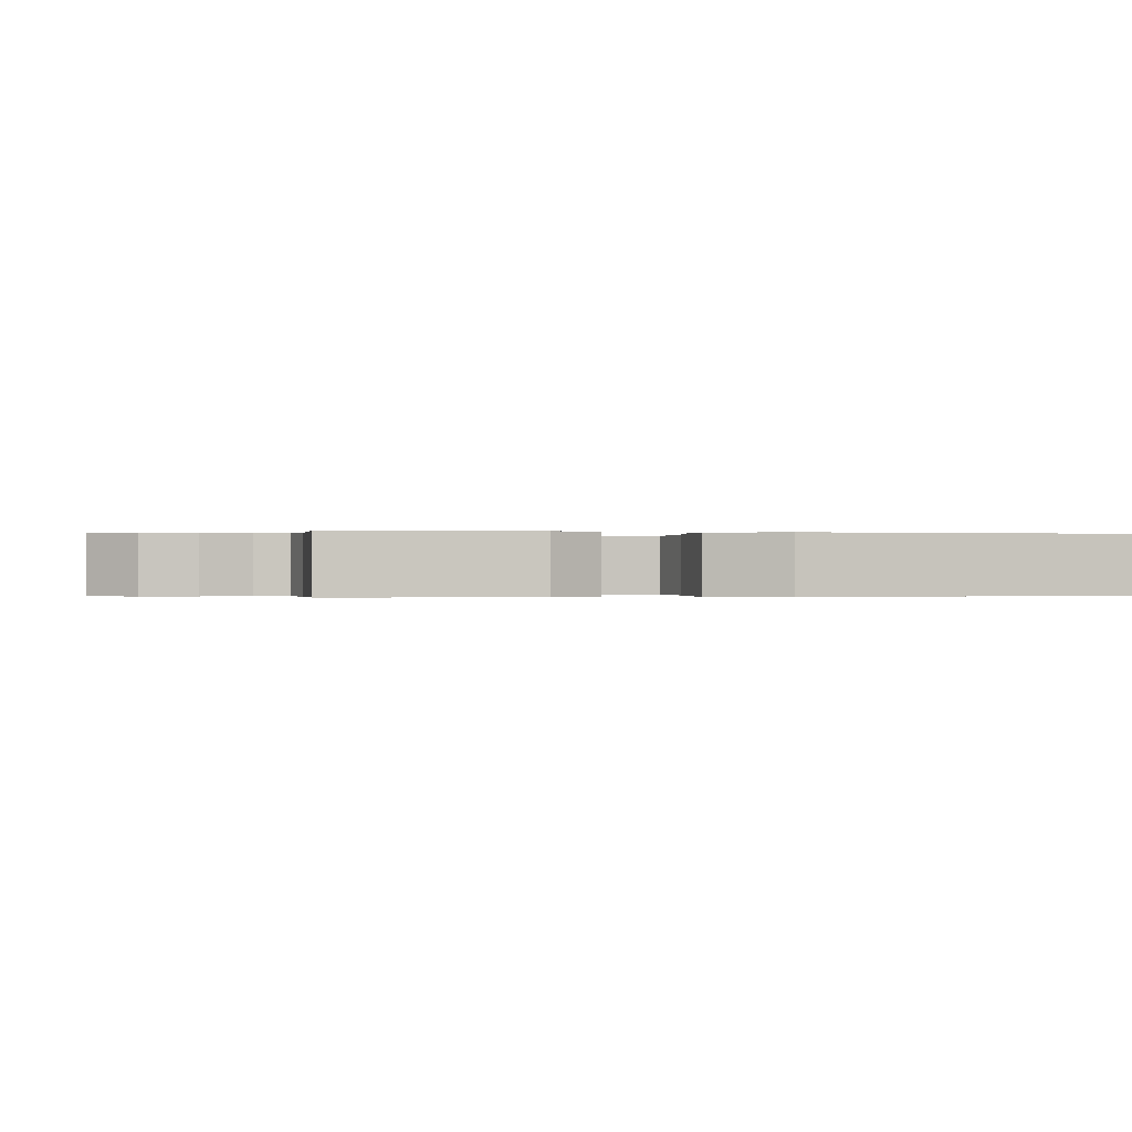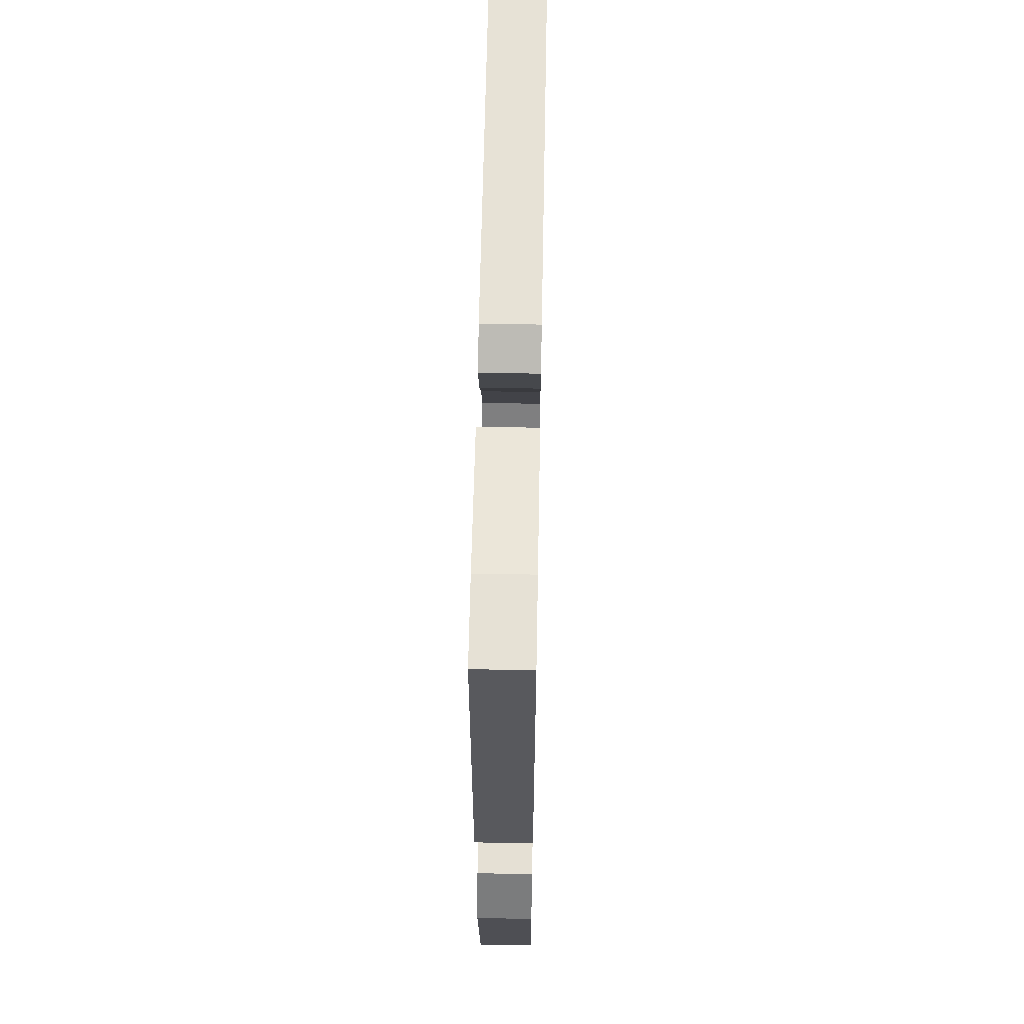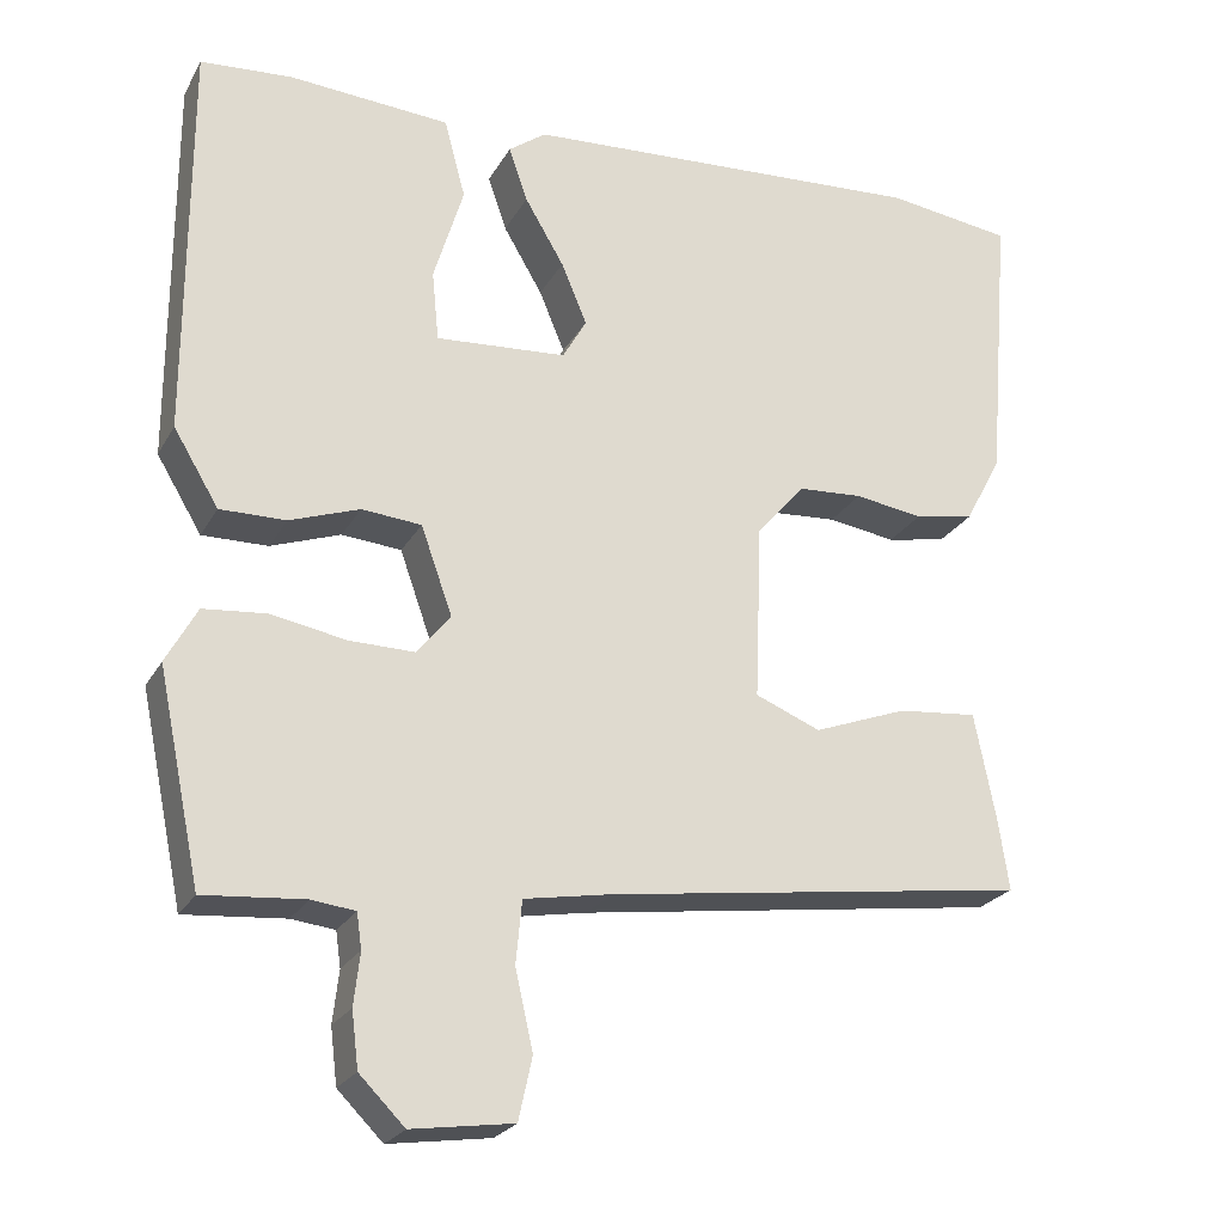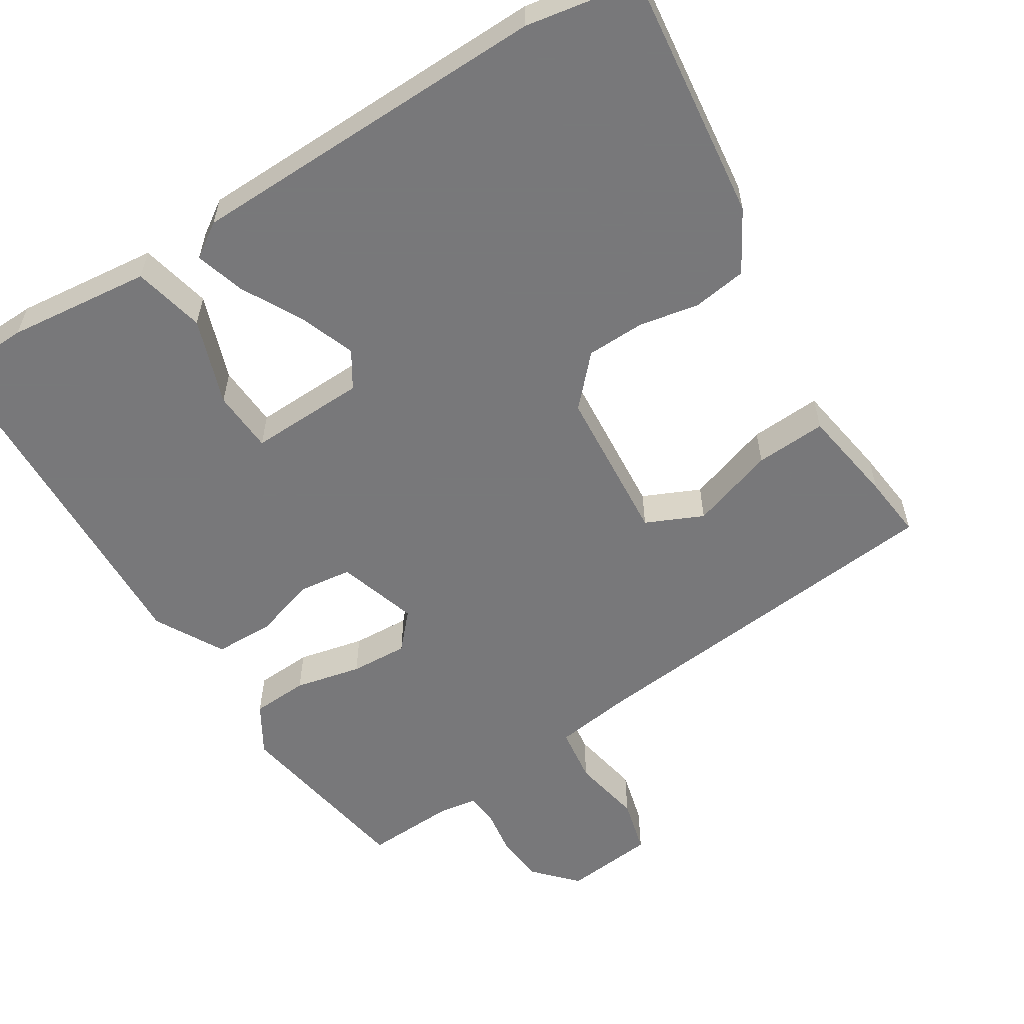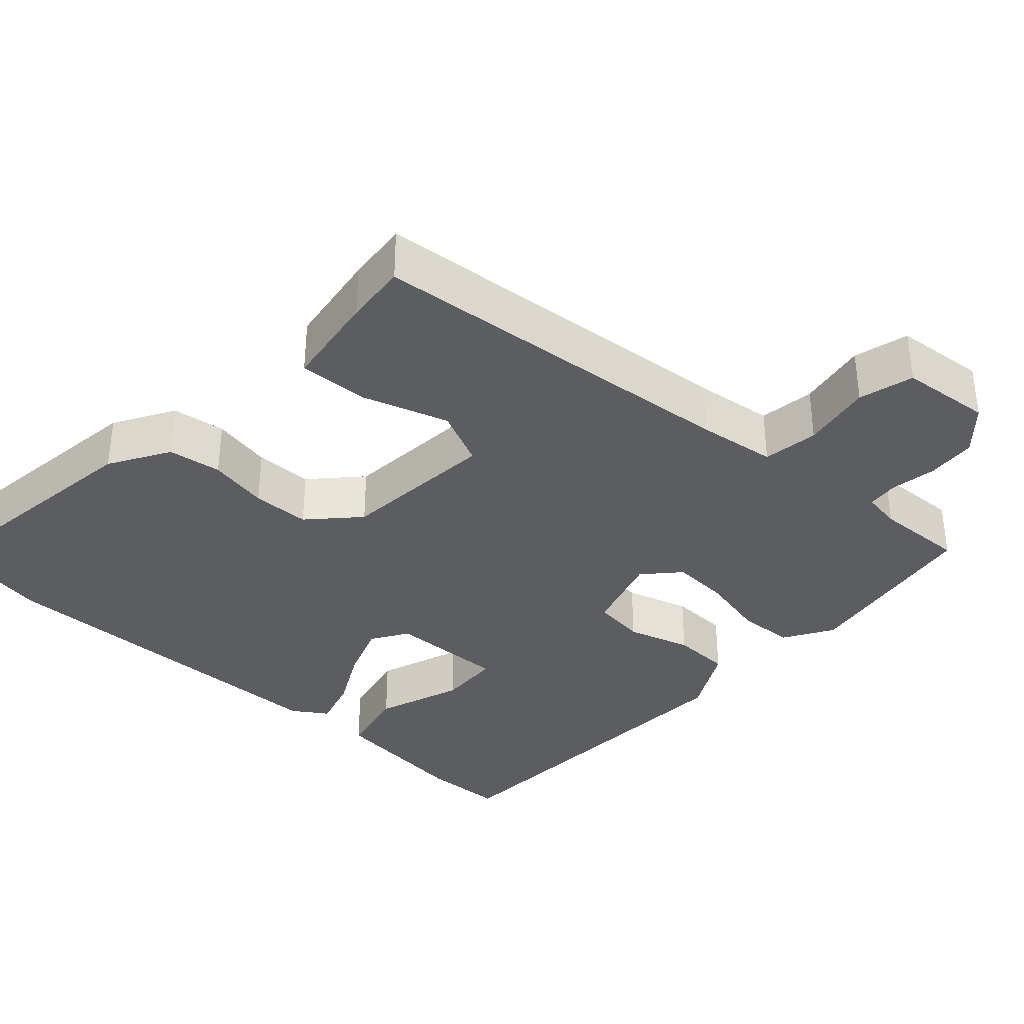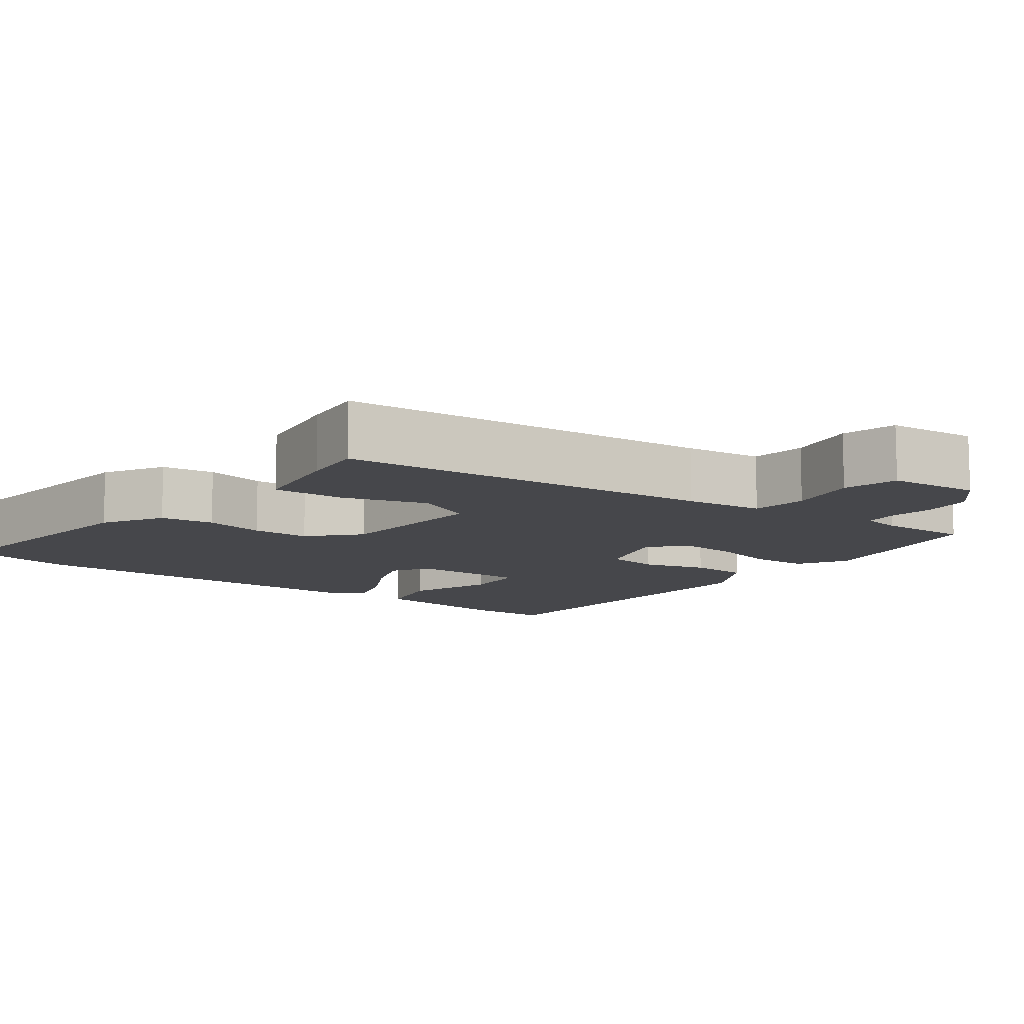
<metadata>
{"format":"obj","ext":"obj","renderer":"f3d","projection":"perspective","resolution":1024,"background":"white","views":[{"elev":-0.2,"azim":-105.4,"up":"+Y"},{"elev":59.9,"azim":-88.9,"up":"+Z"},{"elev":-23.9,"azim":-22.9,"up":"+Z"},{"elev":-57.6,"azim":29.9,"up":"+Y"},{"elev":-35.6,"azim":135.0,"up":"+Y"},{"elev":-10.8,"azim":140.6,"up":"+Y"}]}
</metadata>
<code>
v 0.402 0.07 0.513
v 0.55 0.07 0.493
v 0.523 0.07 0.163
v 0.48 0.07 0.082
v 0.41 0.07 0.069
v 0.33 0.07 0.081
v 0.254 0.07 0.076
v 0.198 0.07 0.011
v 0.19 0.07 -0.196
v 0.266 0.07 -0.227
v 0.376 0.07 -0.186
v 0.469 0.07 -0.177
v 0.494 0.07 -0.304
v 0.506 0.07 -0.386
v 0.012 0.07 -0.454
v -0.09 0.07 -0.472
v -0.097 0.07 -0.546
v -0.076 0.07 -0.638
v -0.092 0.07 -0.711
v -0.211 0.07 -0.728
v -0.264 0.07 -0.675
v -0.272 0.07 -0.61
v -0.265 0.07 -0.549
v -0.271 0.07 -0.508
v -0.322 0.07 -0.502
v -0.44 0.07 -0.512
v -0.491 0.07 -0.267
v -0.455 0.07 -0.201
v -0.381 0.07 -0.194
v -0.293 0.07 -0.21
v -0.217 0.07 -0.211
v -0.177 0.07 -0.163
v -0.214 0.07 -0.059
v -0.284 0.07 -0.053
v -0.366 0.07 -0.082
v -0.443 0.07 -0.083
v -0.496 0.07 0.005
v -0.496 0.07 0.473
v -0.389 0.07 0.481
v -0.2 0.07 0.468
v -0.175 0.07 0.375
v -0.21 0.07 0.26
v -0.202 0.07 0.178
v -0.049 0.07 0.189
v -0.021 0.07 0.238
v -0.051 0.07 0.31
v -0.097 0.07 0.388
v -0.119 0.07 0.452
v -0.075 0.07 0.484
v 0.402 0 0.513
v 0.55 0 0.493
v 0.523 0 0.163
v 0.48 0 0.082
v 0.41 0 0.069
v 0.33 0 0.081
v 0.254 0 0.076
v 0.198 0 0.011
v 0.19 0 -0.196
v 0.266 0 -0.227
v 0.376 0 -0.186
v 0.469 0 -0.177
v 0.494 0 -0.304
v 0.506 0 -0.386
v 0.012 0 -0.454
v -0.09 0 -0.472
v -0.097 0 -0.546
v -0.076 0 -0.638
v -0.092 0 -0.711
v -0.211 0 -0.728
v -0.264 0 -0.675
v -0.272 0 -0.61
v -0.265 0 -0.549
v -0.271 0 -0.508
v -0.322 0 -0.502
v -0.44 0 -0.512
v -0.491 0 -0.267
v -0.455 0 -0.201
v -0.381 0 -0.194
v -0.293 0 -0.21
v -0.217 0 -0.211
v -0.177 0 -0.163
v -0.214 0 -0.059
v -0.284 0 -0.053
v -0.366 0 -0.082
v -0.443 0 -0.083
v -0.496 0 0.005
v -0.496 0 0.473
v -0.389 0 0.481
v -0.2 0 0.468
v -0.175 0 0.375
v -0.21 0 0.26
v -0.202 0 0.178
v -0.049 0 0.189
v -0.021 0 0.238
v -0.051 0 0.31
v -0.097 0 0.388
v -0.119 0 0.452
v -0.075 0 0.484
f 4 5 6
f 3 4 6
f 2 3 6
f 1 2 6
f 49 1 6
f 48 49 6
f 47 48 6
f 46 47 6
f 45 46 6 7
f 44 45 7 8
f 43 44 8 9
f 40 41 42
f 39 40 42
f 38 39 42
f 37 38 42
f 36 37 42
f 35 36 42
f 34 35 42 43
f 33 34 43
f 32 33 43 9
f 28 29 30
f 27 28 30
f 26 27 30
f 25 26 30
f 24 25 30 31
f 32 9 10
f 31 32 10
f 24 31 10
f 23 24 10
f 21 22 23
f 20 21 23
f 19 20 23
f 18 19 23
f 17 18 23
f 13 14 15
f 12 13 15
f 11 12 15
f 10 11 15
f 10 15 16
f 23 10 16
f 16 17 23
f 55 54 53
f 55 53 52
f 55 52 51
f 55 51 50
f 55 50 98
f 55 98 97
f 55 97 96
f 55 96 95
f 56 55 95 94
f 57 56 94 93
f 58 57 93 92
f 91 90 89
f 91 89 88
f 91 88 87
f 91 87 86
f 91 86 85
f 91 85 84
f 92 91 84 83
f 92 83 82
f 58 92 82 81
f 79 78 77
f 79 77 76
f 79 76 75
f 79 75 74
f 80 79 74 73
f 59 58 81
f 59 81 80
f 59 80 73
f 59 73 72
f 72 71 70
f 72 70 69
f 72 69 68
f 72 68 67
f 72 67 66
f 64 63 62
f 64 62 61
f 64 61 60
f 64 60 59
f 65 64 59
f 65 59 72
f 72 66 65
f 1 50 51 2
f 2 51 52 3
f 3 52 53 4
f 4 53 54 5
f 5 54 55 6
f 6 55 56 7
f 7 56 57 8
f 8 57 58 9
f 9 58 59 10
f 10 59 60 11
f 11 60 61 12
f 12 61 62 13
f 13 62 63 14
f 14 63 64 15
f 15 64 65 16
f 16 65 66 17
f 17 66 67 18
f 18 67 68 19
f 19 68 69 20
f 20 69 70 21
f 21 70 71 22
f 22 71 72 23
f 23 72 73 24
f 24 73 74 25
f 25 74 75 26
f 26 75 76 27
f 27 76 77 28
f 28 77 78 29
f 29 78 79 30
f 30 79 80 31
f 31 80 81 32
f 32 81 82 33
f 33 82 83 34
f 34 83 84 35
f 35 84 85 36
f 36 85 86 37
f 37 86 87 38
f 38 87 88 39
f 39 88 89 40
f 40 89 90 41
f 41 90 91 42
f 42 91 92 43
f 43 92 93 44
f 44 93 94 45
f 45 94 95 46
f 46 95 96 47
f 47 96 97 48
f 48 97 98 49
f 49 98 50 1

</code>
